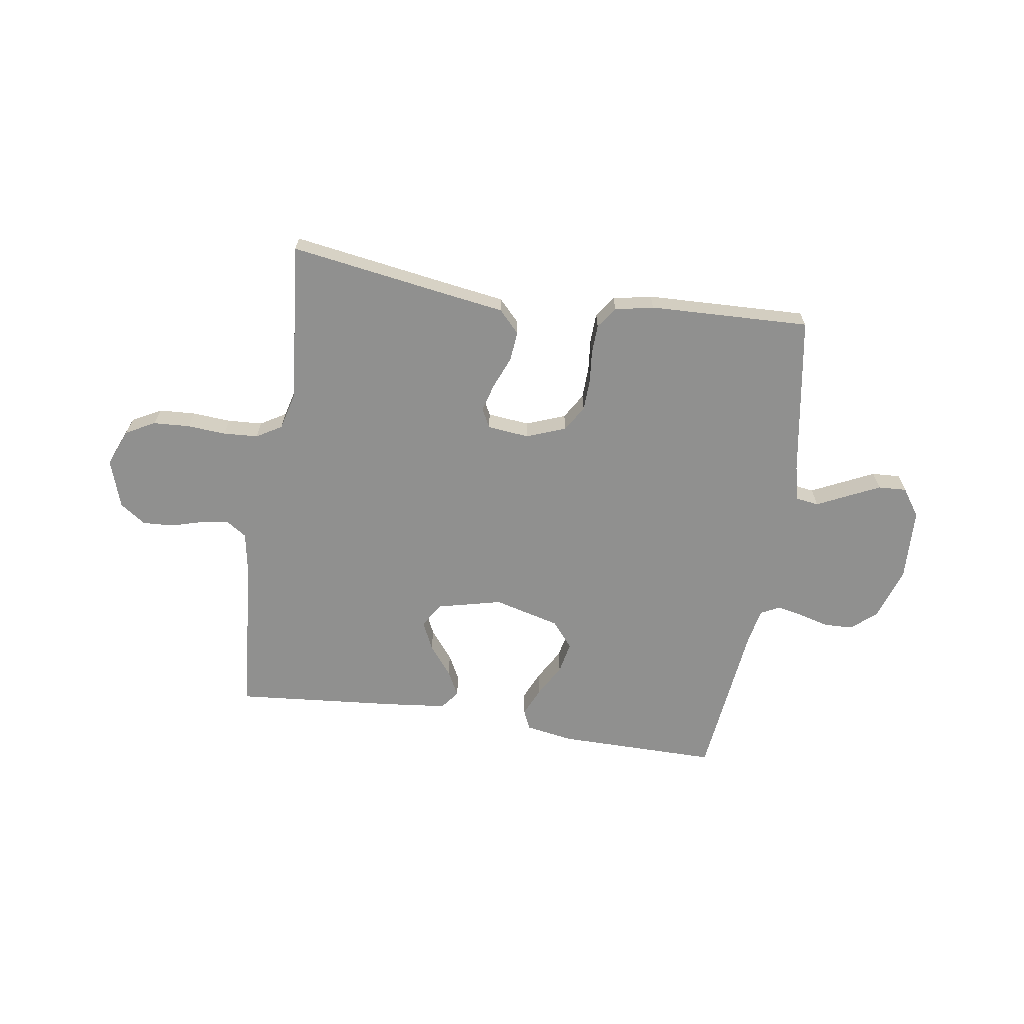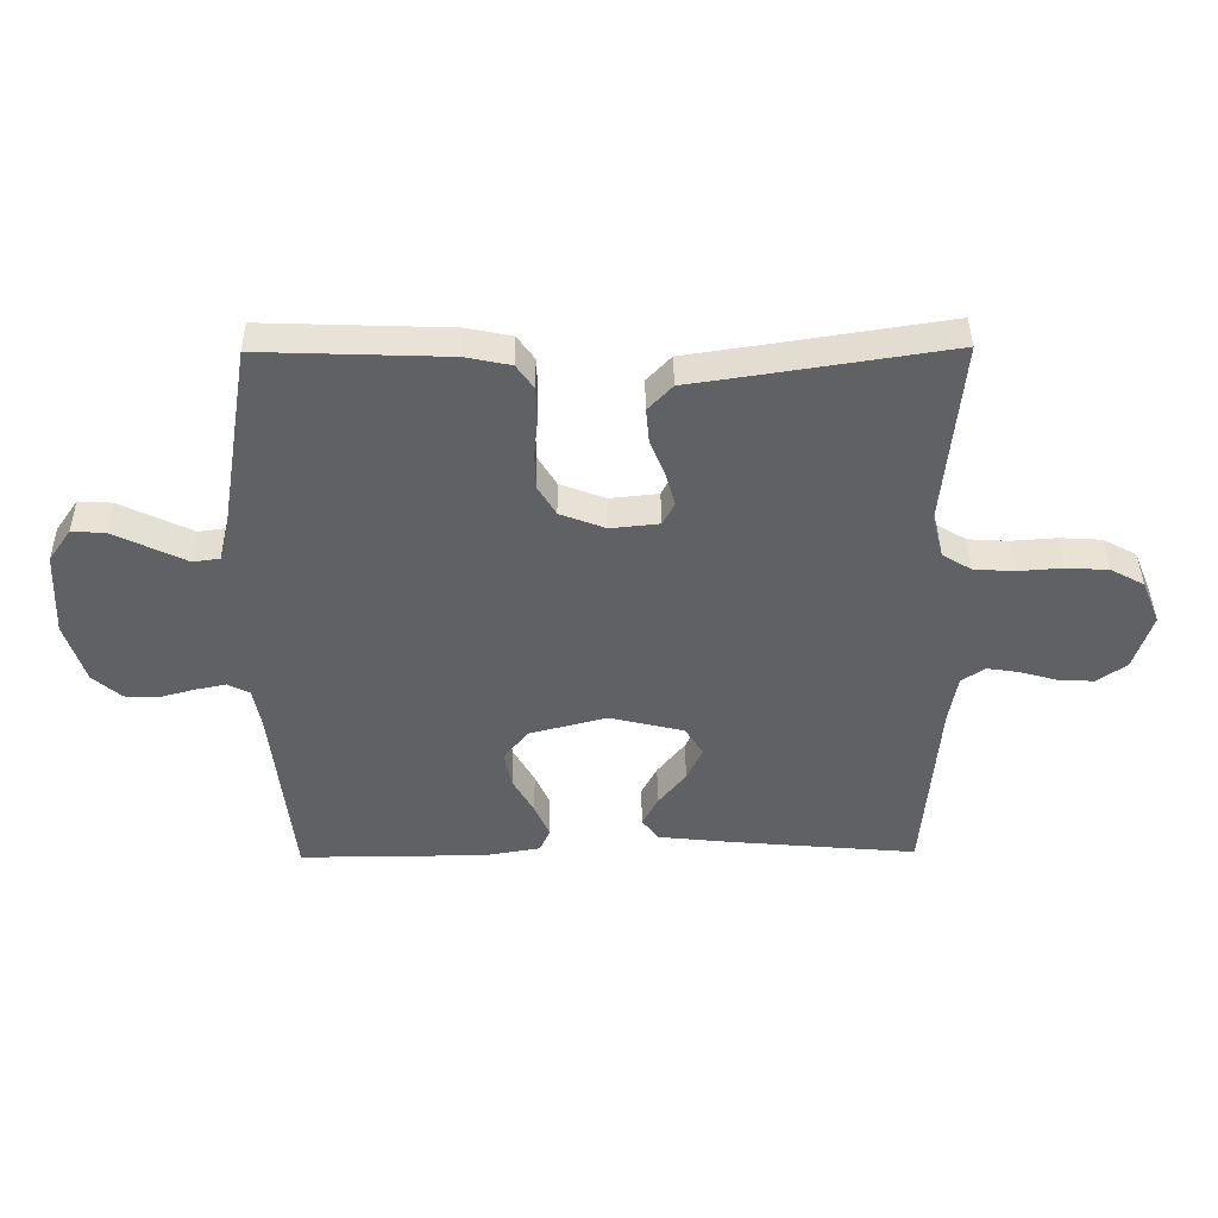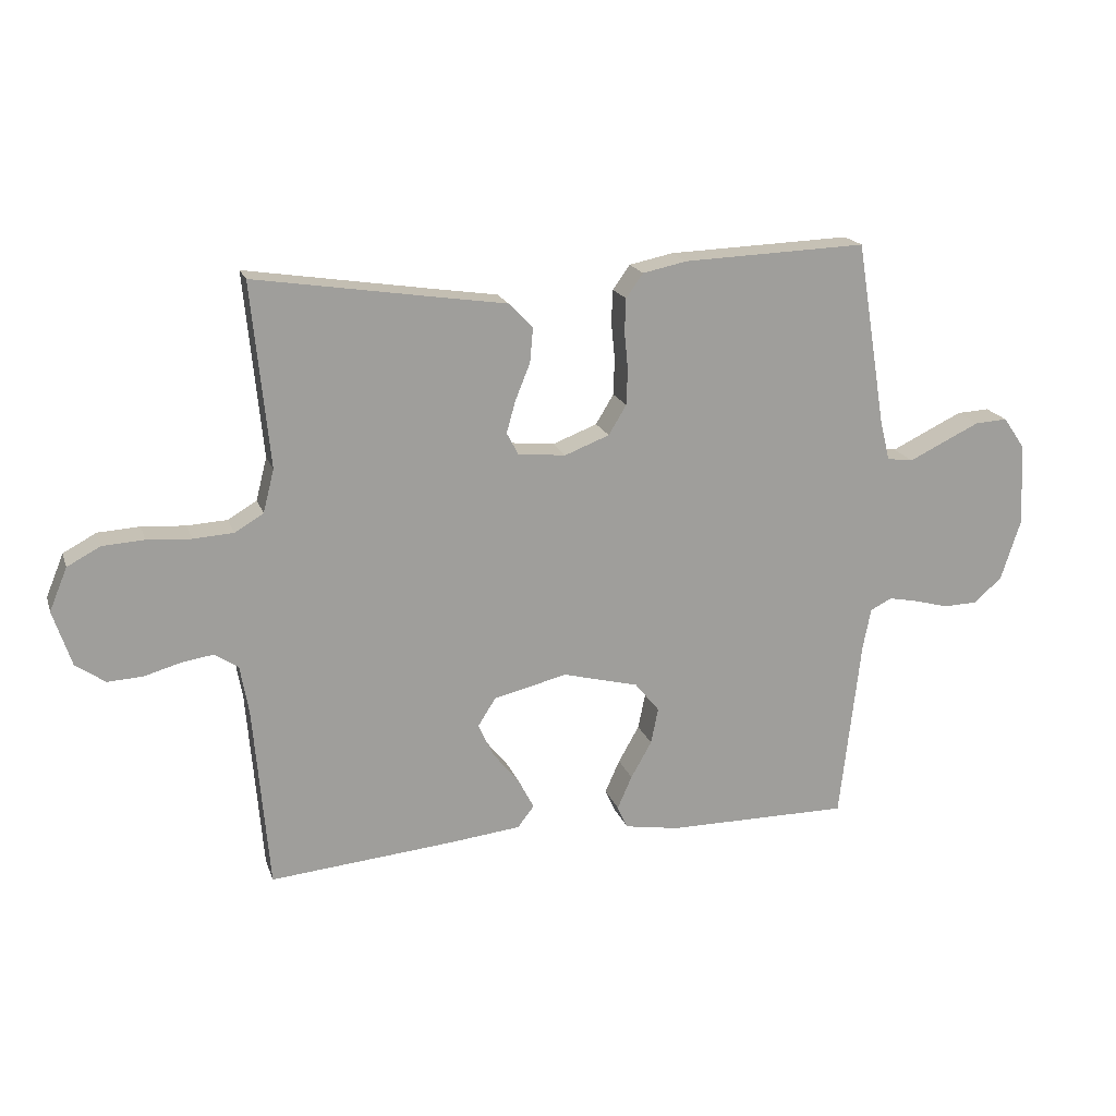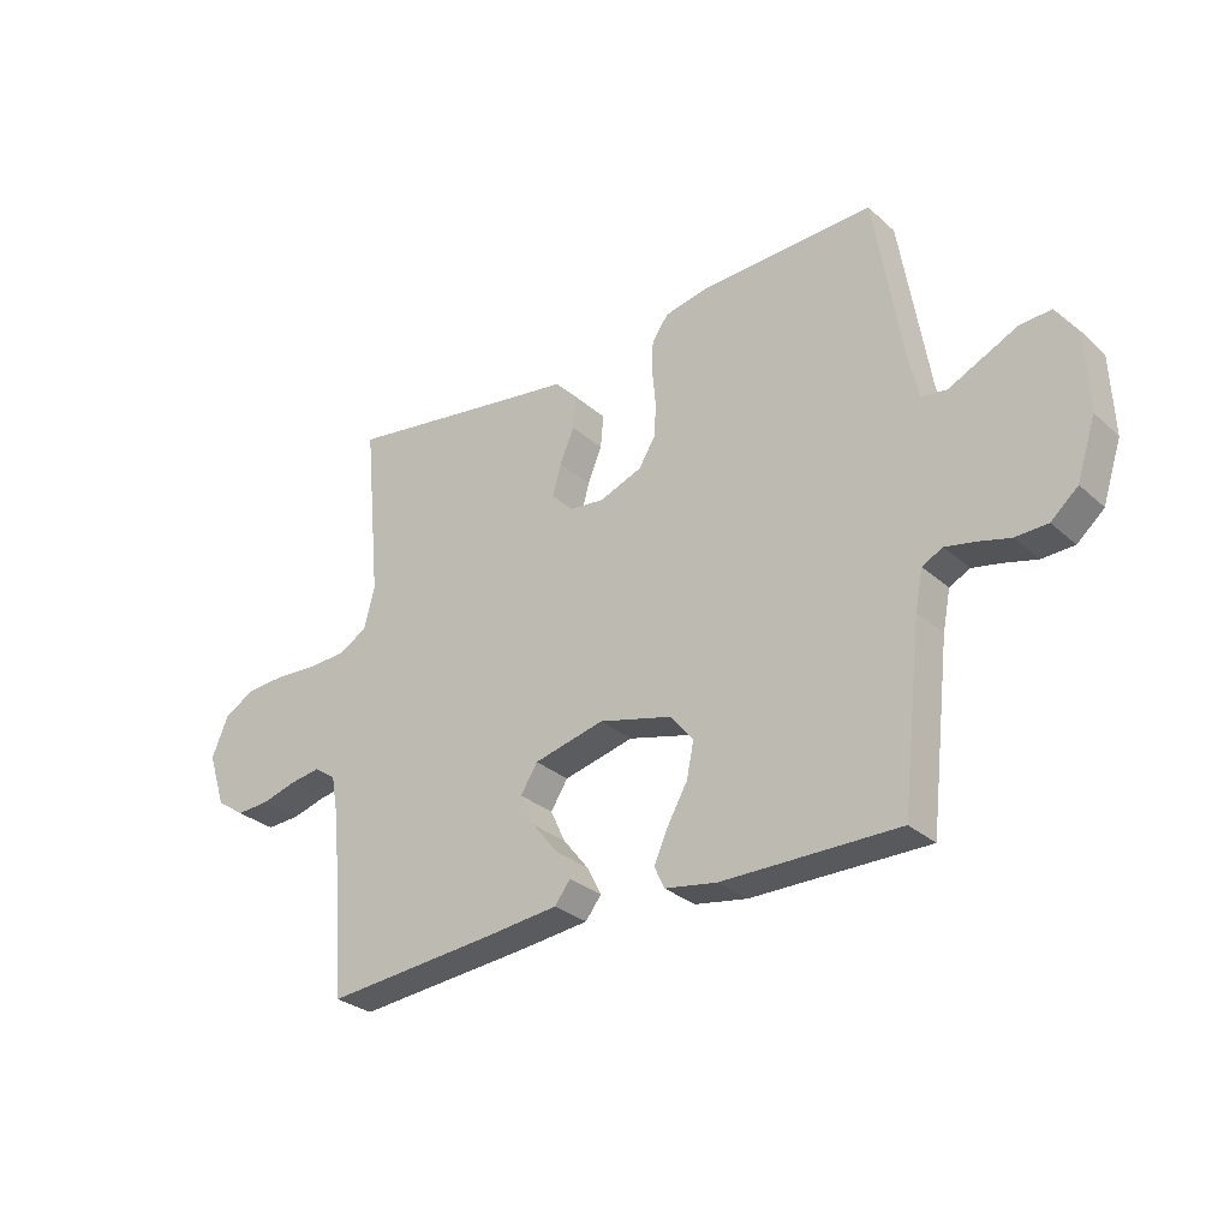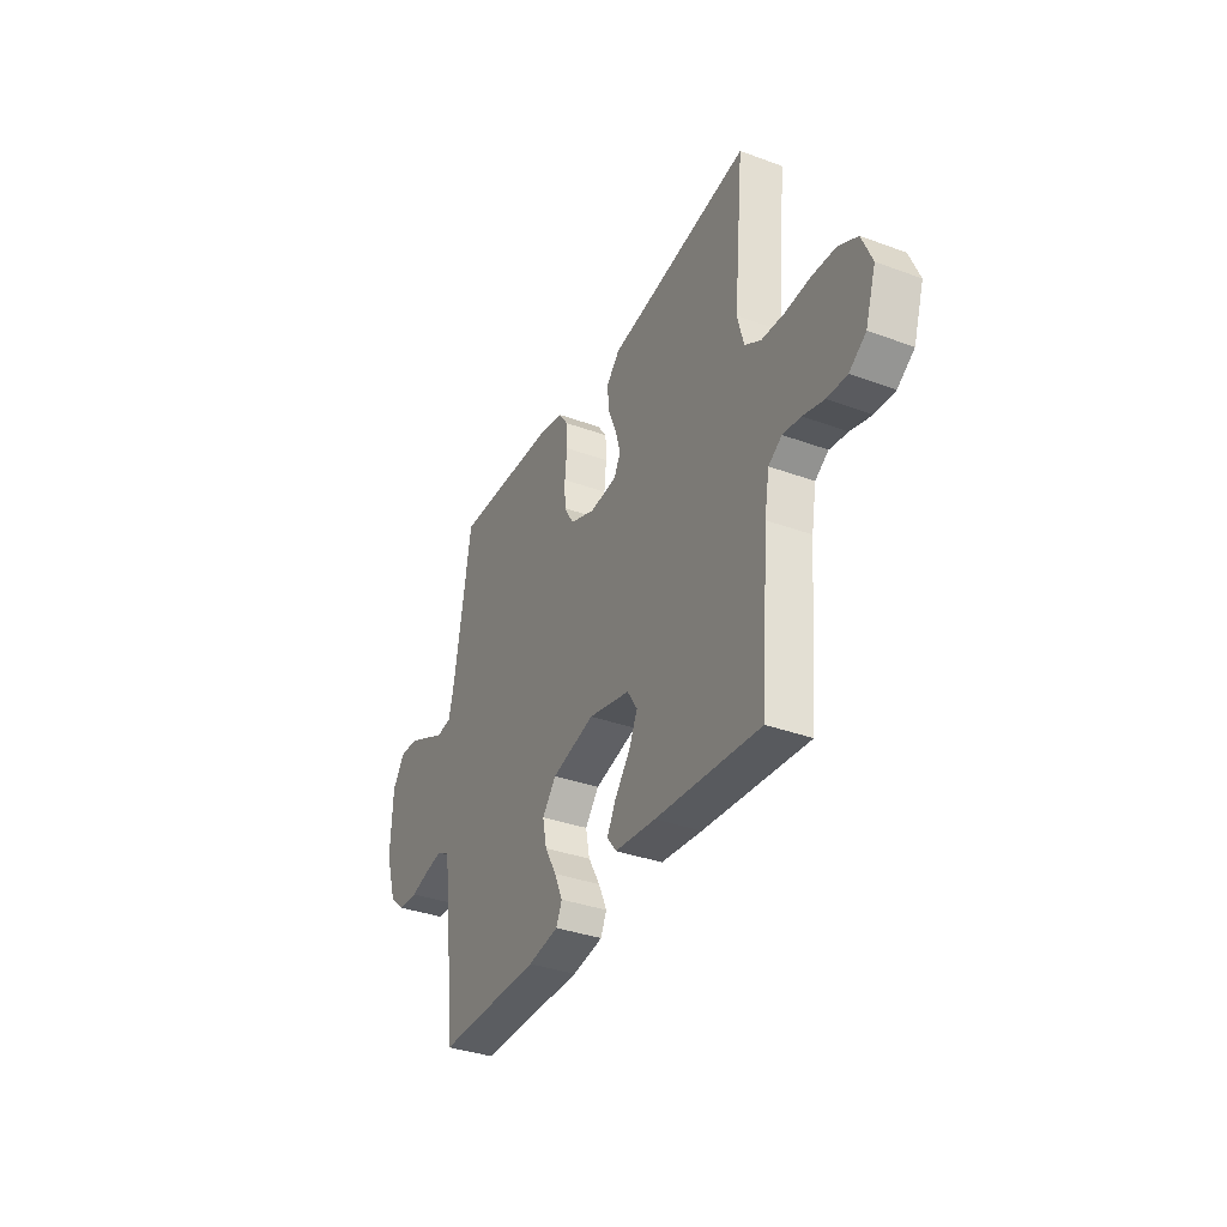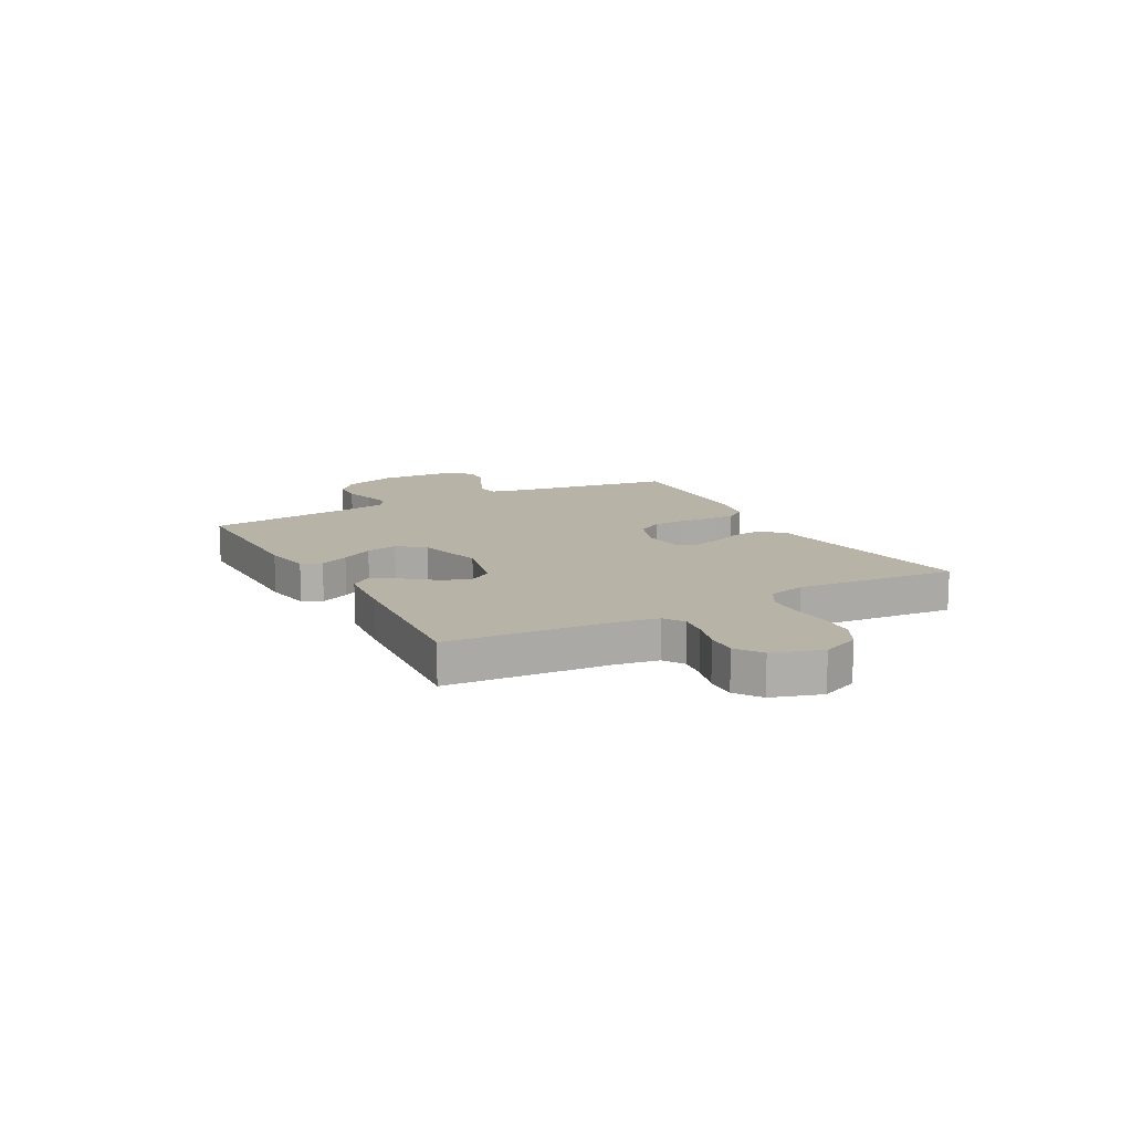
<metadata>
{"format":"obj","ext":"obj","renderer":"f3d","projection":"perspective","resolution":1024,"background":"white","views":[{"elev":-65.6,"azim":-8.8,"up":"+Y"},{"elev":41.0,"azim":179.3,"up":"+Z"},{"elev":18.5,"azim":-16.1,"up":"+Z"},{"elev":-29.6,"azim":38.1,"up":"+Z"},{"elev":-35.6,"azim":-115.8,"up":"+Z"},{"elev":12.9,"azim":-118.8,"up":"+Y"}]}
</metadata>
<code>
v 0.5 0.07 -0.5
v 0.2 0.07 -0.499
v 0.111 0.07 -0.484
v 0.094 0.07 -0.447
v 0.118 0.07 -0.393
v 0.152 0.07 -0.333
v 0.164 0.07 -0.274
v 0.124 0.07 -0.225
v 0 0.07 -0.193
v -0.12 0.07 -0.222
v -0.149 0.07 -0.268
v -0.124 0.07 -0.322
v -0.08 0.07 -0.377
v -0.055 0.07 -0.425
v -0.082 0.07 -0.46
v -0.2 0.07 -0.473
v -0.5 0.07 -0.5
v -0.525 0.07 -0.2
v -0.539 0.07 -0.121
v -0.577 0.07 -0.096
v -0.629 0.07 -0.104
v -0.689 0.07 -0.121
v -0.746 0.07 -0.124
v -0.794 0.07 -0.091
v -0.824 0.07 0
v -0.795 0.07 0.07
v -0.741 0.07 0.099
v -0.673 0.07 0.103
v -0.601 0.07 0.098
v -0.536 0.07 0.102
v -0.489 0.07 0.13
v -0.471 0.07 0.2
v -0.5 0.07 0.5
v -0.2 0.07 0.454
v -0.092 0.07 0.438
v -0.053 0.07 0.397
v -0.058 0.07 0.341
v -0.082 0.07 0.282
v -0.097 0.07 0.229
v -0.078 0.07 0.193
v 0 0.07 0.185
v 0.073 0.07 0.213
v 0.102 0.07 0.261
v 0.104 0.07 0.32
v 0.098 0.07 0.381
v 0.1 0.07 0.435
v 0.128 0.07 0.474
v 0.2 0.07 0.489
v 0.5 0.07 0.5
v 0.549 0.07 0.2
v 0.565 0.07 0.134
v 0.608 0.07 0.128
v 0.664 0.07 0.155
v 0.725 0.07 0.184
v 0.778 0.07 0.187
v 0.814 0.07 0.135
v 0.82 0.07 0
v 0.788 0.07 -0.099
v 0.742 0.07 -0.139
v 0.687 0.07 -0.141
v 0.631 0.07 -0.126
v 0.582 0.07 -0.116
v 0.547 0.07 -0.134
v 0.534 0.07 -0.2
v 0.5 0 -0.5
v 0.2 0 -0.499
v 0.111 0 -0.484
v 0.094 0 -0.447
v 0.118 0 -0.393
v 0.152 0 -0.333
v 0.164 0 -0.274
v 0.124 0 -0.225
v 0 0 -0.193
v -0.12 0 -0.222
v -0.149 0 -0.268
v -0.124 0 -0.322
v -0.08 0 -0.377
v -0.055 0 -0.425
v -0.082 0 -0.46
v -0.2 0 -0.473
v -0.5 0 -0.5
v -0.525 0 -0.2
v -0.539 0 -0.121
v -0.577 0 -0.096
v -0.629 0 -0.104
v -0.689 0 -0.121
v -0.746 0 -0.124
v -0.794 0 -0.091
v -0.824 0 0
v -0.795 0 0.07
v -0.741 0 0.099
v -0.673 0 0.103
v -0.601 0 0.098
v -0.536 0 0.102
v -0.489 0 0.13
v -0.471 0 0.2
v -0.5 0 0.5
v -0.2 0 0.454
v -0.092 0 0.438
v -0.053 0 0.397
v -0.058 0 0.341
v -0.082 0 0.282
v -0.097 0 0.229
v -0.078 0 0.193
v 0 0 0.185
v 0.073 0 0.213
v 0.102 0 0.261
v 0.104 0 0.32
v 0.098 0 0.381
v 0.1 0 0.435
v 0.128 0 0.474
v 0.2 0 0.489
v 0.5 0 0.5
v 0.549 0 0.2
v 0.565 0 0.134
v 0.608 0 0.128
v 0.664 0 0.155
v 0.725 0 0.184
v 0.778 0 0.187
v 0.814 0 0.135
v 0.82 0 0
v 0.788 0 -0.099
v 0.742 0 -0.139
v 0.687 0 -0.141
v 0.631 0 -0.126
v 0.582 0 -0.116
v 0.547 0 -0.134
v 0.534 0 -0.2
f 58 59 60 61
f 58 61 62
f 57 58 62
f 56 57 62
f 55 56 62 63
f 52 53 54 55
f 47 48 49 50
f 47 50 51
f 44 45 46 47
f 43 44 47 51
f 42 43 51
f 41 42 51
f 35 36 37 38
f 34 35 38 39
f 32 33 34 39
f 31 32 39 40
f 26 27 28 29
f 26 29 30
f 25 26 30
f 24 25 30
f 21 22 23 24
f 20 21 24 30
f 19 20 30 31
f 15 16 17 18
f 12 13 14 15
f 11 12 15 18
f 10 11 18 19
f 3 4 5 6
f 1 2 3 6
f 64 1 6 7
f 63 64 7 8
f 52 55 63 8
f 41 51 52 8
f 40 41 8 9
f 19 31 40
f 9 10 19 40
f 125 124 123 122
f 126 125 122
f 126 122 121
f 126 121 120
f 127 126 120 119
f 119 118 117 116
f 114 113 112 111
f 115 114 111
f 111 110 109 108
f 115 111 108 107
f 115 107 106
f 115 106 105
f 102 101 100 99
f 103 102 99 98
f 103 98 97 96
f 104 103 96 95
f 93 92 91 90
f 94 93 90
f 94 90 89
f 94 89 88
f 88 87 86 85
f 94 88 85 84
f 95 94 84 83
f 82 81 80 79
f 79 78 77 76
f 82 79 76 75
f 83 82 75 74
f 70 69 68 67
f 70 67 66 65
f 71 70 65 128
f 72 71 128 127
f 72 127 119 116
f 72 116 115 105
f 73 72 105 104
f 104 95 83
f 104 83 74 73
f 1 65 66 2
f 2 66 67 3
f 3 67 68 4
f 4 68 69 5
f 5 69 70 6
f 6 70 71 7
f 7 71 72 8
f 8 72 73 9
f 9 73 74 10
f 10 74 75 11
f 11 75 76 12
f 12 76 77 13
f 13 77 78 14
f 14 78 79 15
f 15 79 80 16
f 16 80 81 17
f 17 81 82 18
f 18 82 83 19
f 19 83 84 20
f 20 84 85 21
f 21 85 86 22
f 22 86 87 23
f 23 87 88 24
f 24 88 89 25
f 25 89 90 26
f 26 90 91 27
f 27 91 92 28
f 28 92 93 29
f 29 93 94 30
f 30 94 95 31
f 31 95 96 32
f 32 96 97 33
f 33 97 98 34
f 34 98 99 35
f 35 99 100 36
f 36 100 101 37
f 37 101 102 38
f 38 102 103 39
f 39 103 104 40
f 40 104 105 41
f 41 105 106 42
f 42 106 107 43
f 43 107 108 44
f 44 108 109 45
f 45 109 110 46
f 46 110 111 47
f 47 111 112 48
f 48 112 113 49
f 49 113 114 50
f 50 114 115 51
f 51 115 116 52
f 52 116 117 53
f 53 117 118 54
f 54 118 119 55
f 55 119 120 56
f 56 120 121 57
f 57 121 122 58
f 58 122 123 59
f 59 123 124 60
f 60 124 125 61
f 61 125 126 62
f 62 126 127 63
f 63 127 128 64
f 64 128 65 1

</code>
